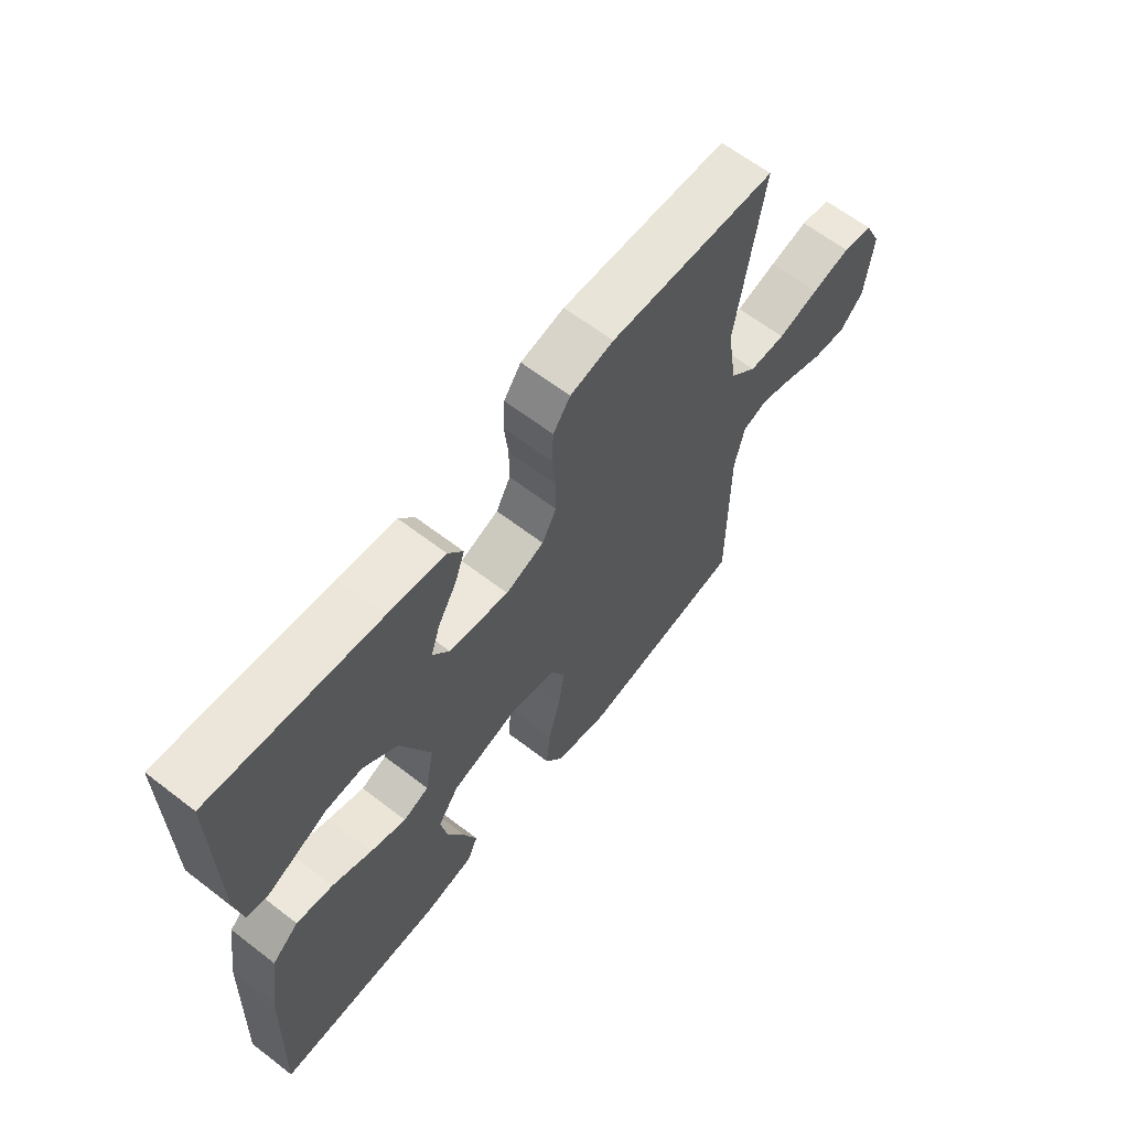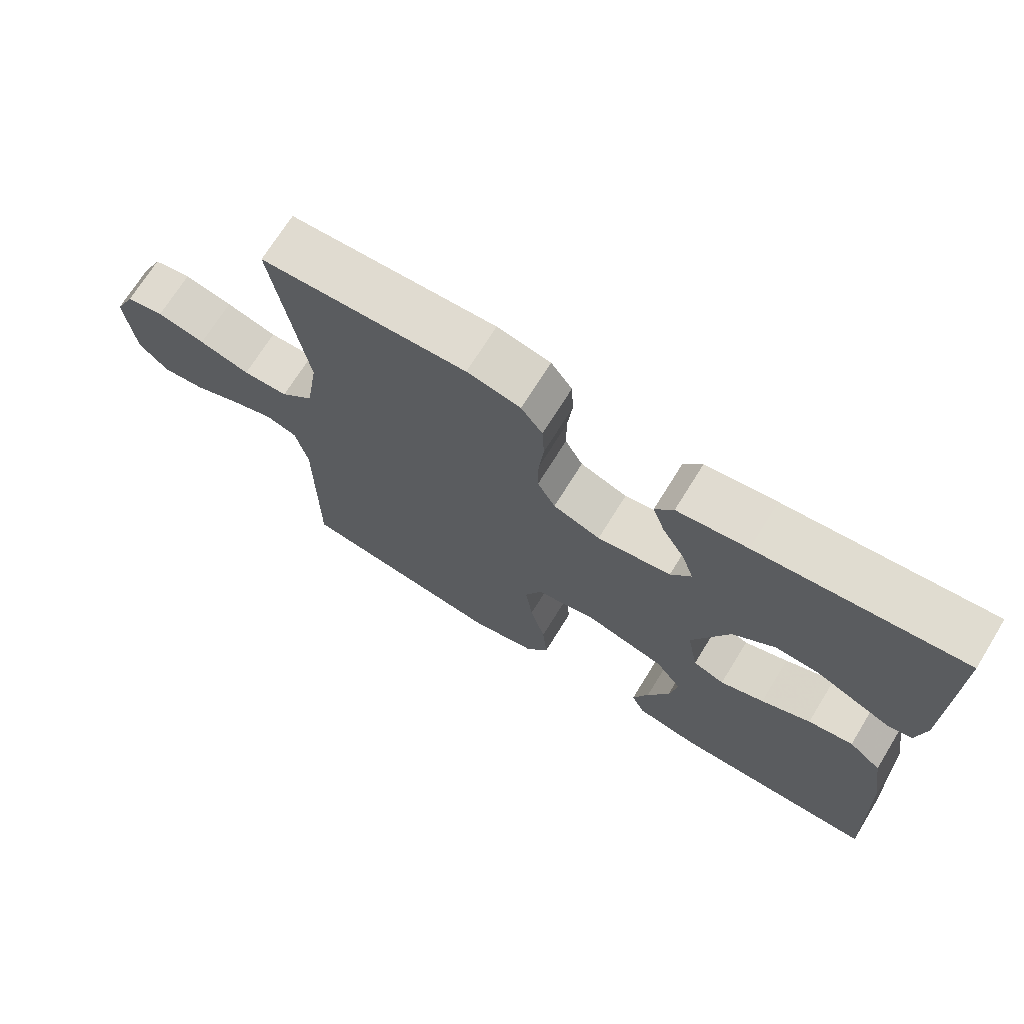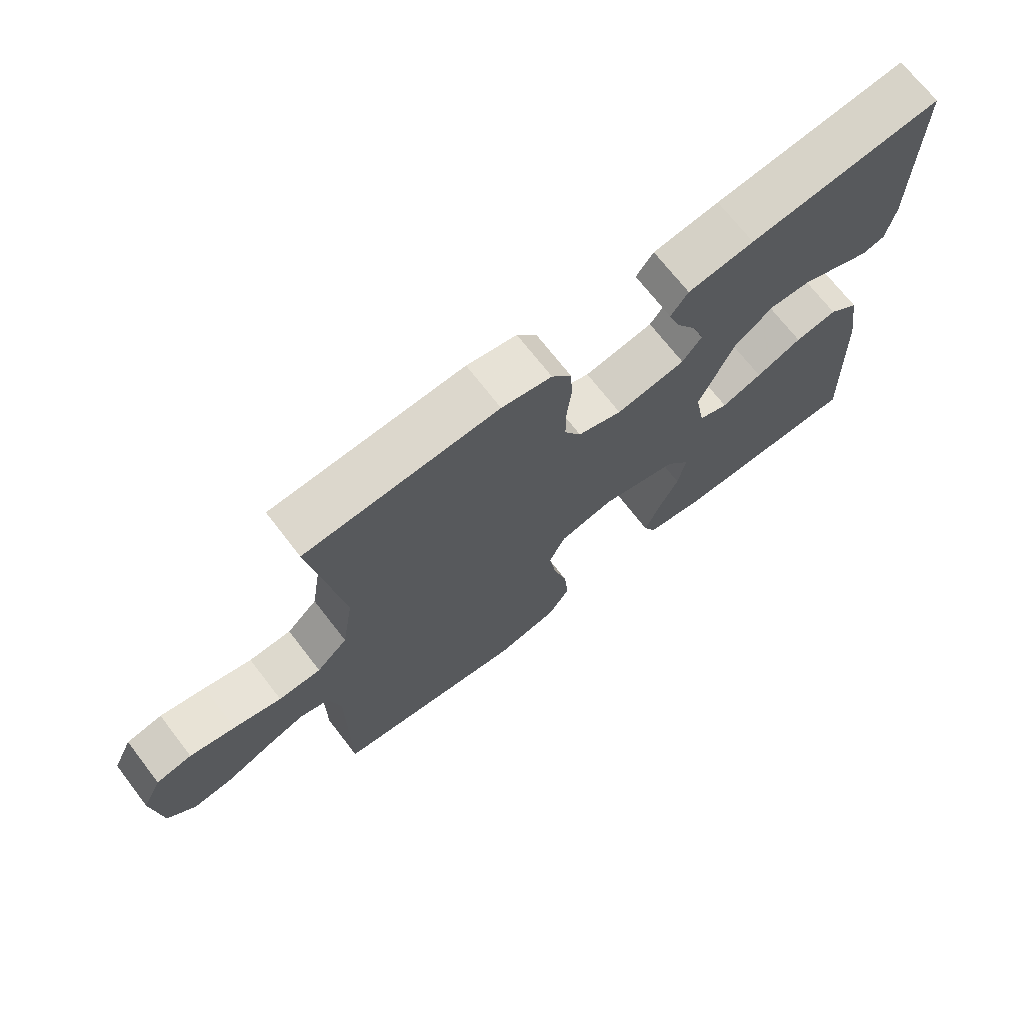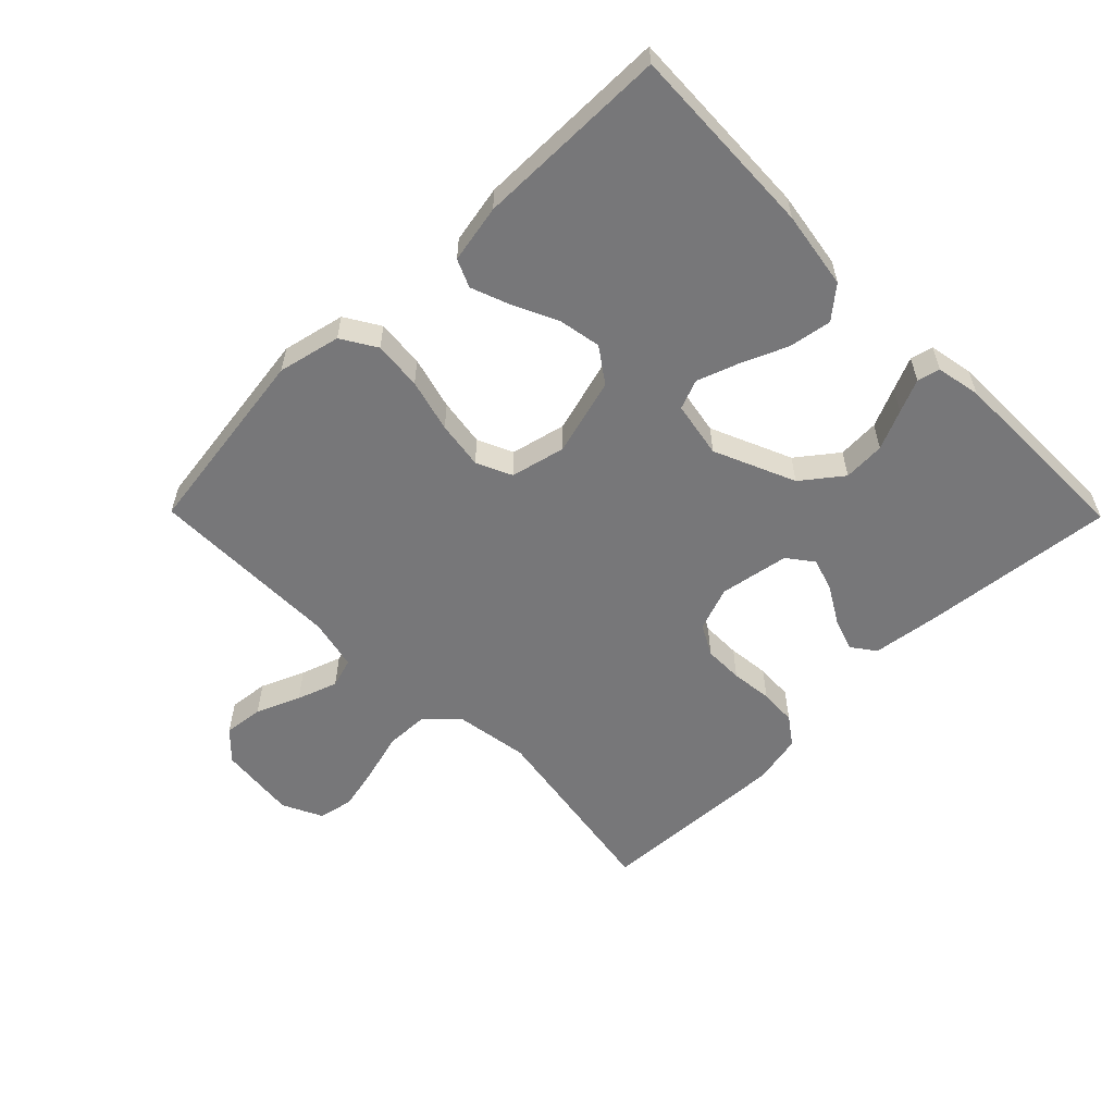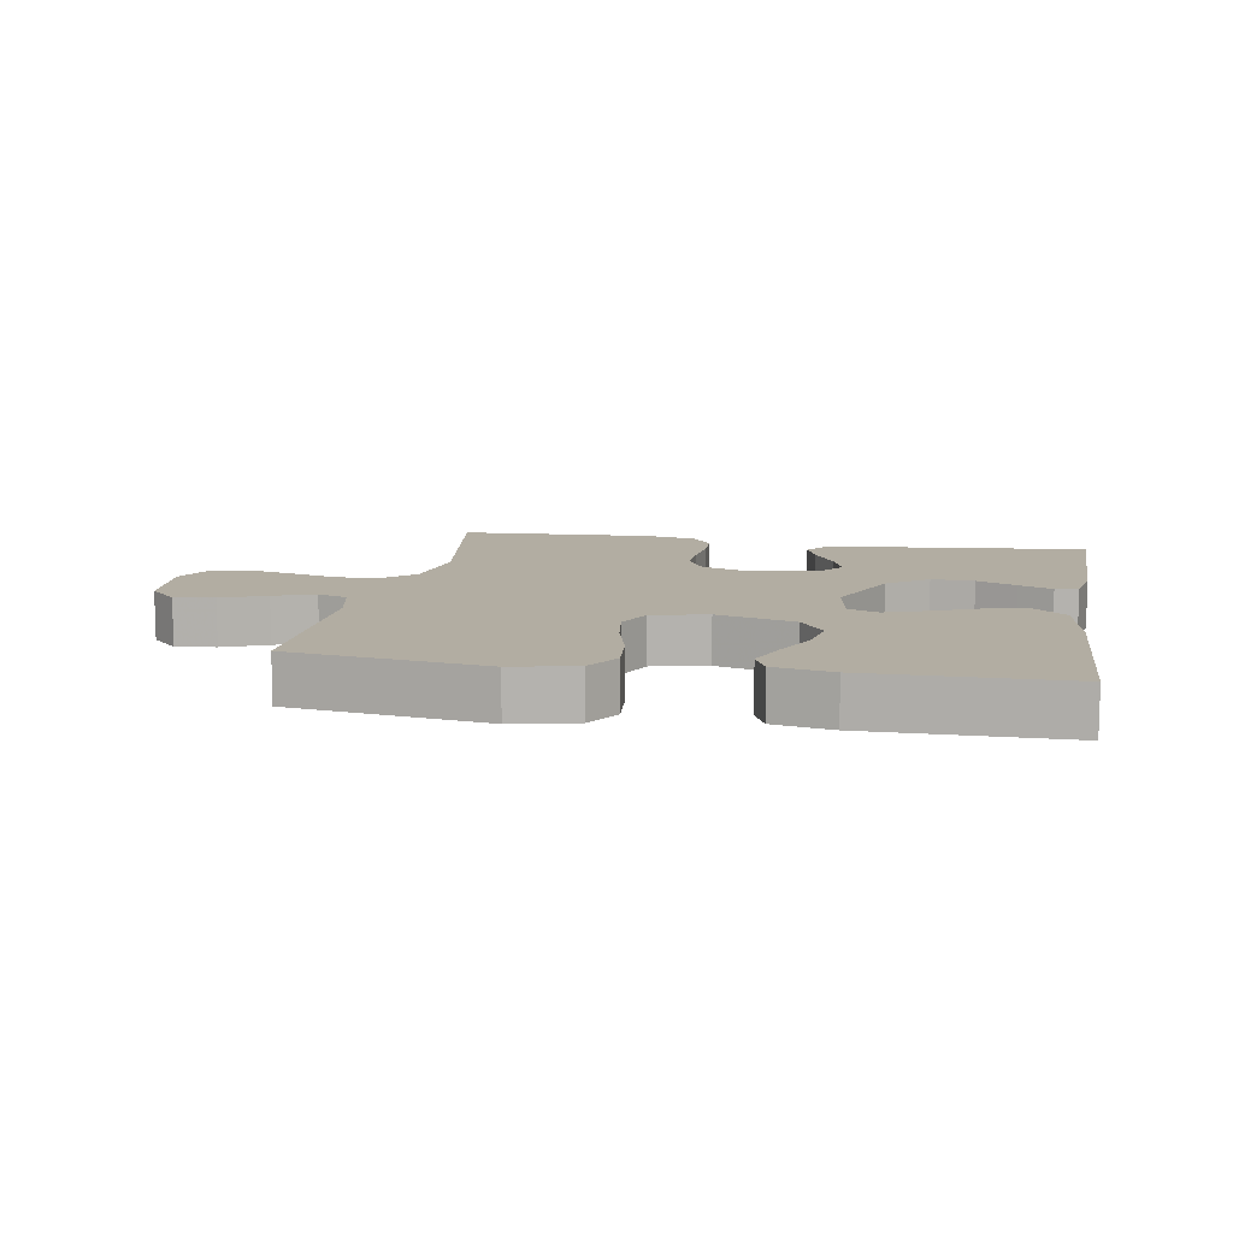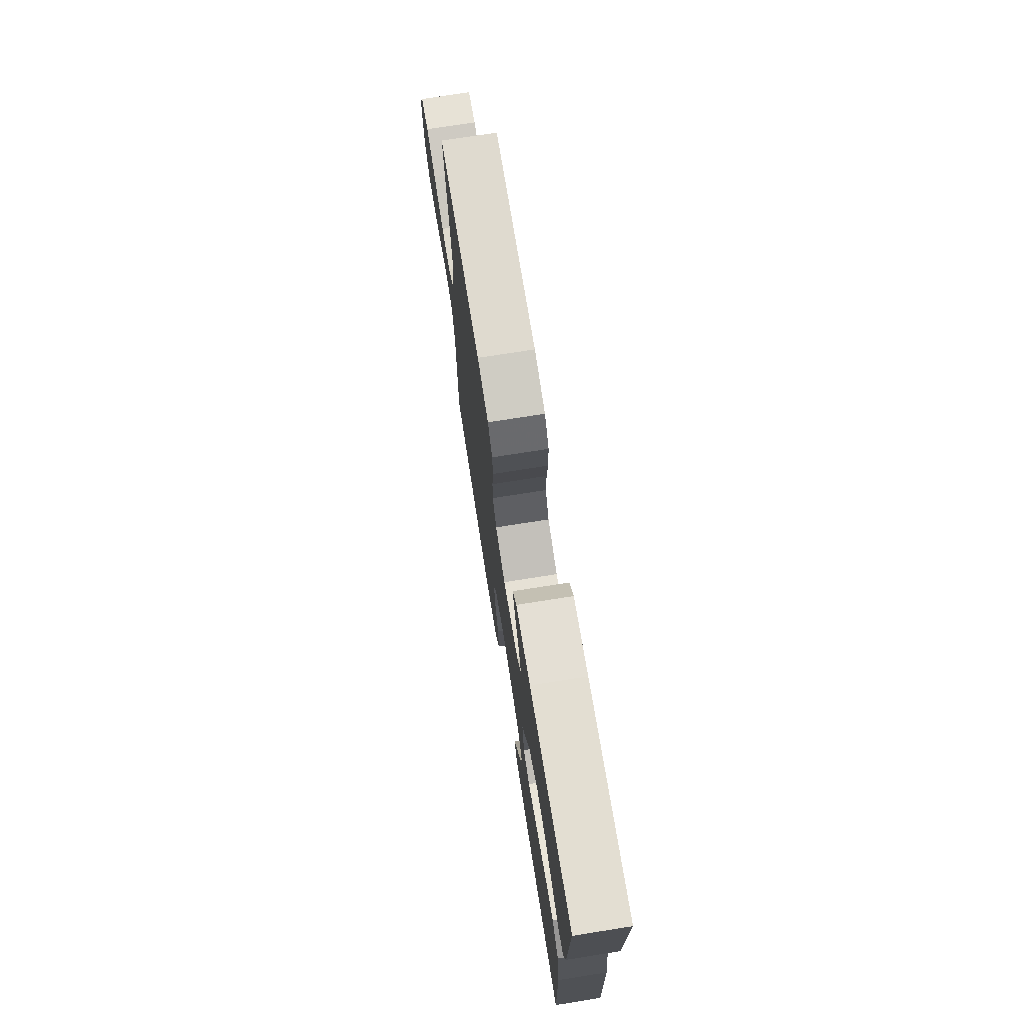
<metadata>
{"format":"obj","ext":"obj","renderer":"f3d","projection":"perspective","resolution":1024,"background":"white","views":[{"elev":63.3,"azim":-52.1,"up":"+Z"},{"elev":70.5,"azim":-148.3,"up":"+Z"},{"elev":70.5,"azim":142.3,"up":"+Z"},{"elev":-57.2,"azim":-135.4,"up":"+Y"},{"elev":10.6,"azim":-169.7,"up":"+Y"},{"elev":73.4,"azim":-99.0,"up":"+Z"}]}
</metadata>
<code>
v -0.5 0.07 0.5
v -0.2 0.07 0.468
v -0.097 0.07 0.454
v -0.07 0.07 0.417
v -0.088 0.07 0.366
v -0.121 0.07 0.31
v -0.138 0.07 0.258
v -0.108 0.07 0.218
v 0 0.07 0.199
v 0.069 0.07 0.224
v 0.095 0.07 0.272
v 0.095 0.07 0.333
v 0.088 0.07 0.398
v 0.091 0.07 0.456
v 0.122 0.07 0.499
v 0.2 0.07 0.515
v 0.5 0.07 0.5
v 0.452 0.07 0.2
v 0.47 0.07 0.085
v 0.518 0.07 0.039
v 0.584 0.07 0.037
v 0.658 0.07 0.057
v 0.728 0.07 0.073
v 0.783 0.07 0.062
v 0.813 0.07 0
v 0.8 0.07 -0.122
v 0.757 0.07 -0.165
v 0.695 0.07 -0.158
v 0.627 0.07 -0.129
v 0.564 0.07 -0.107
v 0.518 0.07 -0.121
v 0.5 0.07 -0.2
v 0.5 0.07 -0.5
v 0.2 0.07 -0.542
v 0.103 0.07 -0.52
v 0.07 0.07 -0.466
v 0.077 0.07 -0.391
v 0.099 0.07 -0.309
v 0.11 0.07 -0.235
v 0.085 0.07 -0.18
v 0 0.07 -0.16
v -0.12 0.07 -0.193
v -0.158 0.07 -0.247
v -0.146 0.07 -0.313
v -0.114 0.07 -0.381
v -0.091 0.07 -0.442
v -0.11 0.07 -0.485
v -0.2 0.07 -0.502
v -0.5 0.07 -0.5
v -0.488 0.07 -0.2
v -0.469 0.07 -0.08
v -0.421 0.07 -0.04
v -0.355 0.07 -0.051
v -0.283 0.07 -0.082
v -0.219 0.07 -0.105
v -0.173 0.07 -0.087
v -0.157 0.07 0
v -0.211 0.07 0.126
v -0.273 0.07 0.174
v -0.338 0.07 0.171
v -0.399 0.07 0.144
v -0.45 0.07 0.122
v -0.485 0.07 0.131
v -0.498 0.07 0.2
v -0.5 0 0.5
v -0.2 0 0.468
v -0.097 0 0.454
v -0.07 0 0.417
v -0.088 0 0.366
v -0.121 0 0.31
v -0.138 0 0.258
v -0.108 0 0.218
v 0 0 0.199
v 0.069 0 0.224
v 0.095 0 0.272
v 0.095 0 0.333
v 0.088 0 0.398
v 0.091 0 0.456
v 0.122 0 0.499
v 0.2 0 0.515
v 0.5 0 0.5
v 0.452 0 0.2
v 0.47 0 0.085
v 0.518 0 0.039
v 0.584 0 0.037
v 0.658 0 0.057
v 0.728 0 0.073
v 0.783 0 0.062
v 0.813 0 0
v 0.8 0 -0.122
v 0.757 0 -0.165
v 0.695 0 -0.158
v 0.627 0 -0.129
v 0.564 0 -0.107
v 0.518 0 -0.121
v 0.5 0 -0.2
v 0.5 0 -0.5
v 0.2 0 -0.542
v 0.103 0 -0.52
v 0.07 0 -0.466
v 0.077 0 -0.391
v 0.099 0 -0.309
v 0.11 0 -0.235
v 0.085 0 -0.18
v 0 0 -0.16
v -0.12 0 -0.193
v -0.158 0 -0.247
v -0.146 0 -0.313
v -0.114 0 -0.381
v -0.091 0 -0.442
v -0.11 0 -0.485
v -0.2 0 -0.502
v -0.5 0 -0.5
v -0.488 0 -0.2
v -0.469 0 -0.08
v -0.421 0 -0.04
v -0.355 0 -0.051
v -0.283 0 -0.082
v -0.219 0 -0.105
v -0.173 0 -0.087
v -0.157 0 0
v -0.211 0 0.126
v -0.273 0 0.174
v -0.338 0 0.171
v -0.399 0 0.144
v -0.45 0 0.122
v -0.485 0 0.131
v -0.498 0 0.2
f 4 5 6
f 3 4 6
f 2 3 6
f 1 2 6
f 64 1 6
f 63 64 6
f 62 63 6
f 61 62 6
f 60 61 6
f 59 60 6 7
f 58 59 7 8
f 57 58 8 9
f 56 57 9 10
f 52 53 54
f 51 52 54
f 50 51 54
f 49 50 54
f 48 49 54
f 47 48 54
f 46 47 54
f 45 46 54
f 44 45 54
f 43 44 54 55
f 42 43 55 56
f 36 37 38
f 35 36 38
f 34 35 38
f 33 34 38
f 32 33 38
f 31 32 38 39
f 30 31 39 40
f 27 28 29
f 26 27 29
f 25 26 29
f 24 25 29
f 23 24 29
f 22 23 29
f 21 22 29
f 20 21 29 30
f 30 40 41
f 20 30 41
f 19 20 41
f 16 17 18
f 15 16 18
f 14 15 18
f 13 14 18
f 12 13 18
f 11 12 18 19
f 42 56 10
f 41 42 10
f 19 41 10
f 10 11 19
f 70 69 68
f 70 68 67
f 70 67 66
f 70 66 65
f 70 65 128
f 70 128 127
f 70 127 126
f 70 126 125
f 70 125 124
f 71 70 124 123
f 72 71 123 122
f 73 72 122 121
f 74 73 121 120
f 118 117 116
f 118 116 115
f 118 115 114
f 118 114 113
f 118 113 112
f 118 112 111
f 118 111 110
f 118 110 109
f 118 109 108
f 119 118 108 107
f 120 119 107 106
f 102 101 100
f 102 100 99
f 102 99 98
f 102 98 97
f 102 97 96
f 103 102 96 95
f 104 103 95 94
f 93 92 91
f 93 91 90
f 93 90 89
f 93 89 88
f 93 88 87
f 93 87 86
f 93 86 85
f 94 93 85 84
f 105 104 94
f 105 94 84
f 105 84 83
f 82 81 80
f 82 80 79
f 82 79 78
f 82 78 77
f 82 77 76
f 83 82 76 75
f 74 120 106
f 74 106 105
f 74 105 83
f 83 75 74
f 1 65 66 2
f 2 66 67 3
f 3 67 68 4
f 4 68 69 5
f 5 69 70 6
f 6 70 71 7
f 7 71 72 8
f 8 72 73 9
f 9 73 74 10
f 10 74 75 11
f 11 75 76 12
f 12 76 77 13
f 13 77 78 14
f 14 78 79 15
f 15 79 80 16
f 16 80 81 17
f 17 81 82 18
f 18 82 83 19
f 19 83 84 20
f 20 84 85 21
f 21 85 86 22
f 22 86 87 23
f 23 87 88 24
f 24 88 89 25
f 25 89 90 26
f 26 90 91 27
f 27 91 92 28
f 28 92 93 29
f 29 93 94 30
f 30 94 95 31
f 31 95 96 32
f 32 96 97 33
f 33 97 98 34
f 34 98 99 35
f 35 99 100 36
f 36 100 101 37
f 37 101 102 38
f 38 102 103 39
f 39 103 104 40
f 40 104 105 41
f 41 105 106 42
f 42 106 107 43
f 43 107 108 44
f 44 108 109 45
f 45 109 110 46
f 46 110 111 47
f 47 111 112 48
f 48 112 113 49
f 49 113 114 50
f 50 114 115 51
f 51 115 116 52
f 52 116 117 53
f 53 117 118 54
f 54 118 119 55
f 55 119 120 56
f 56 120 121 57
f 57 121 122 58
f 58 122 123 59
f 59 123 124 60
f 60 124 125 61
f 61 125 126 62
f 62 126 127 63
f 63 127 128 64
f 64 128 65 1

</code>
